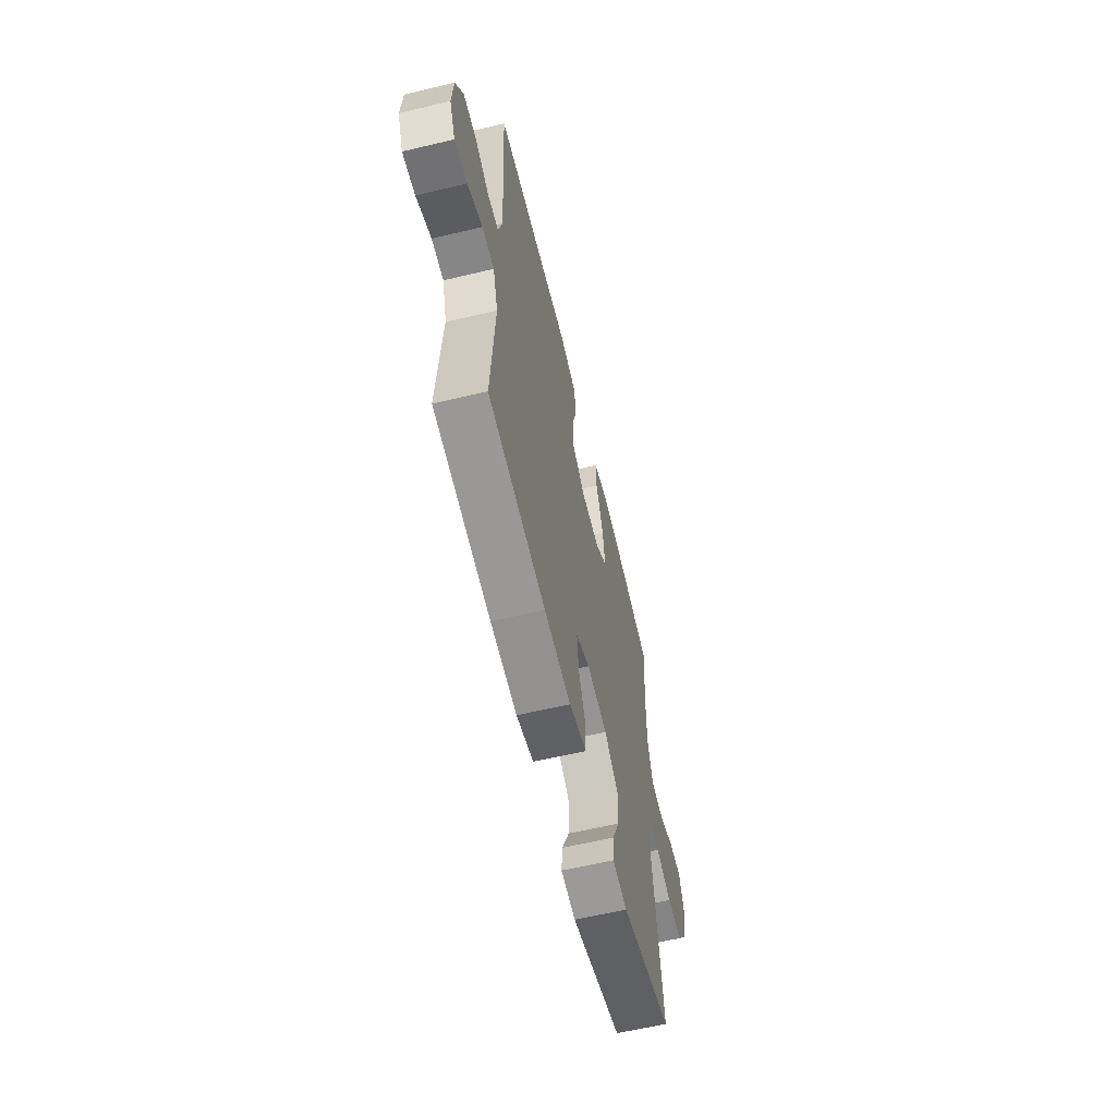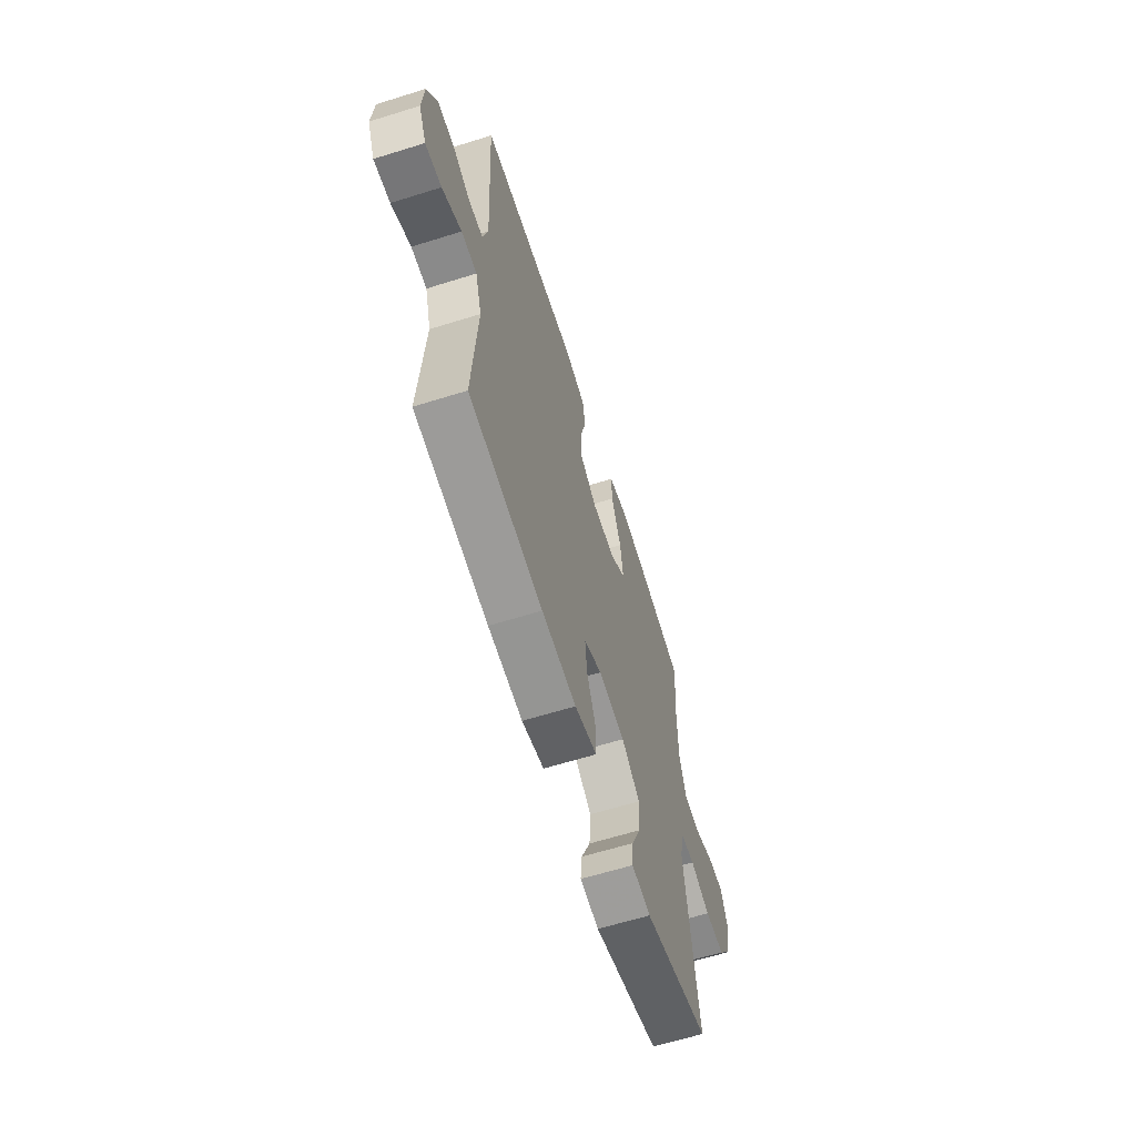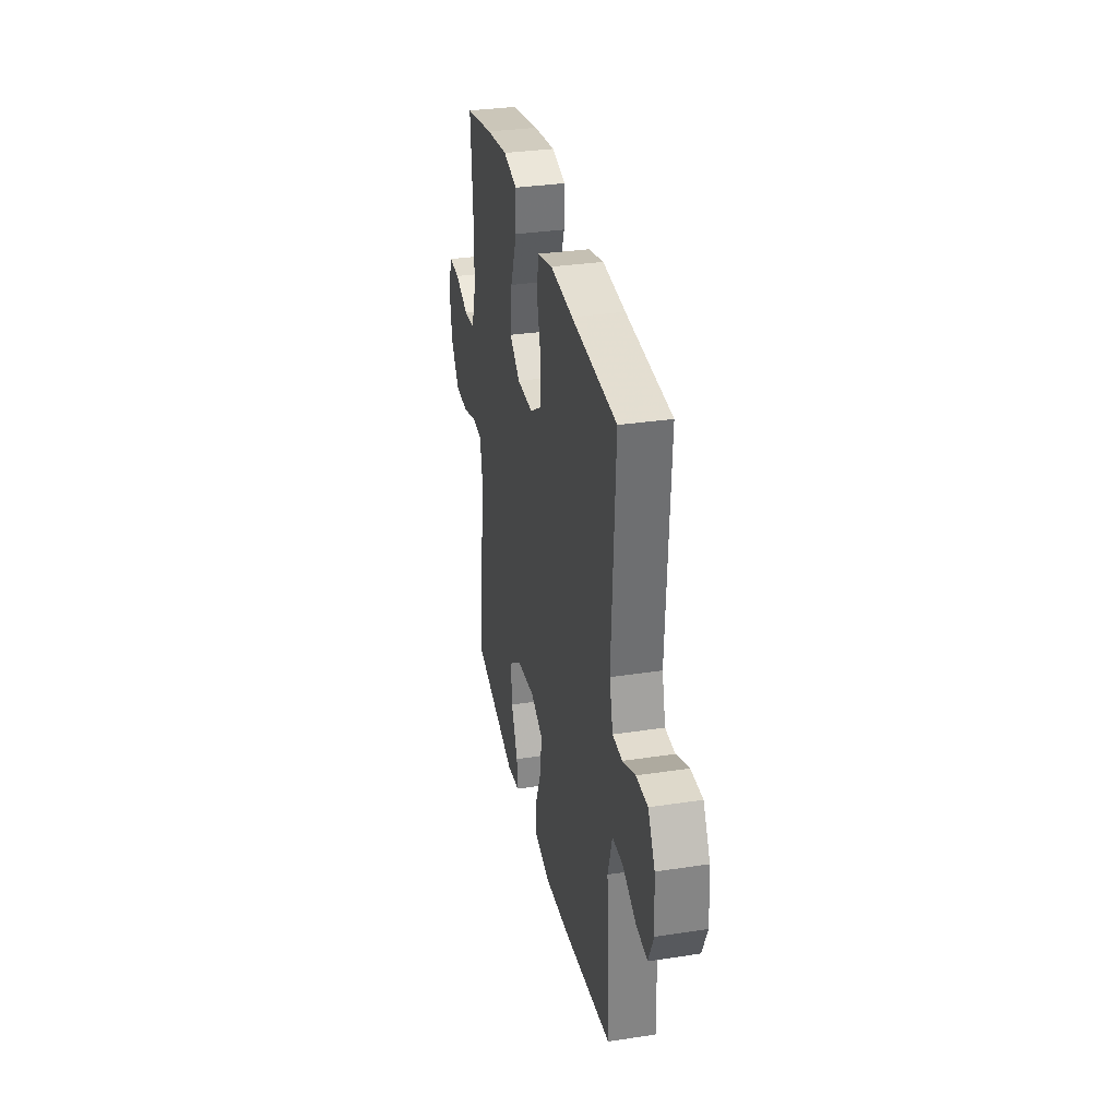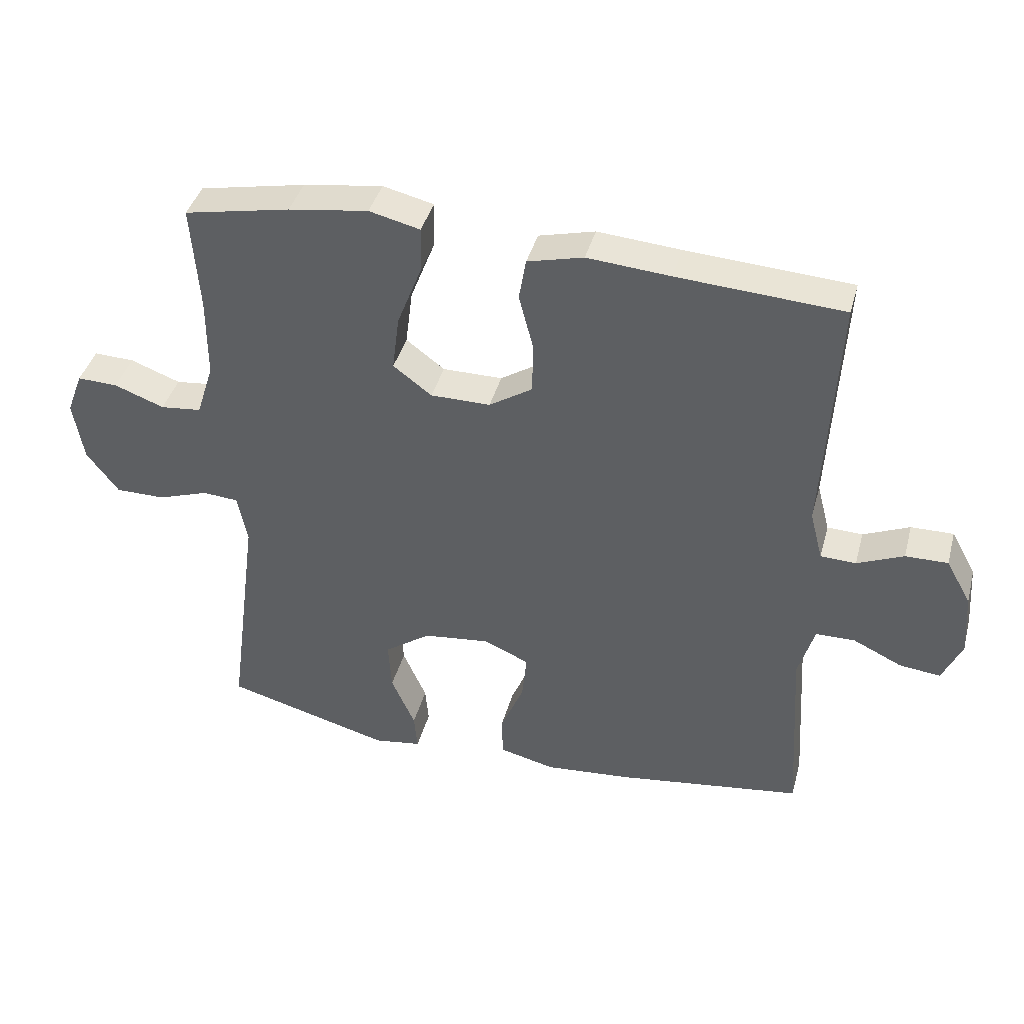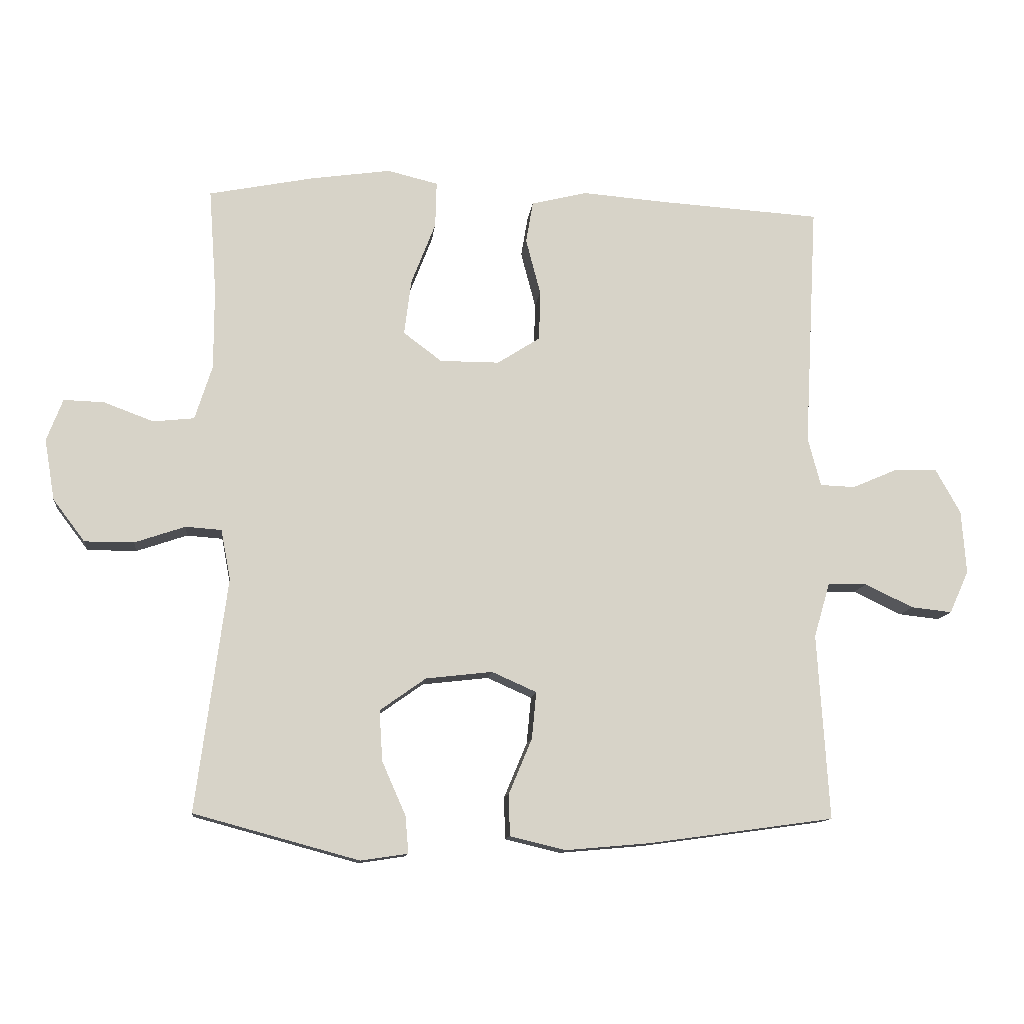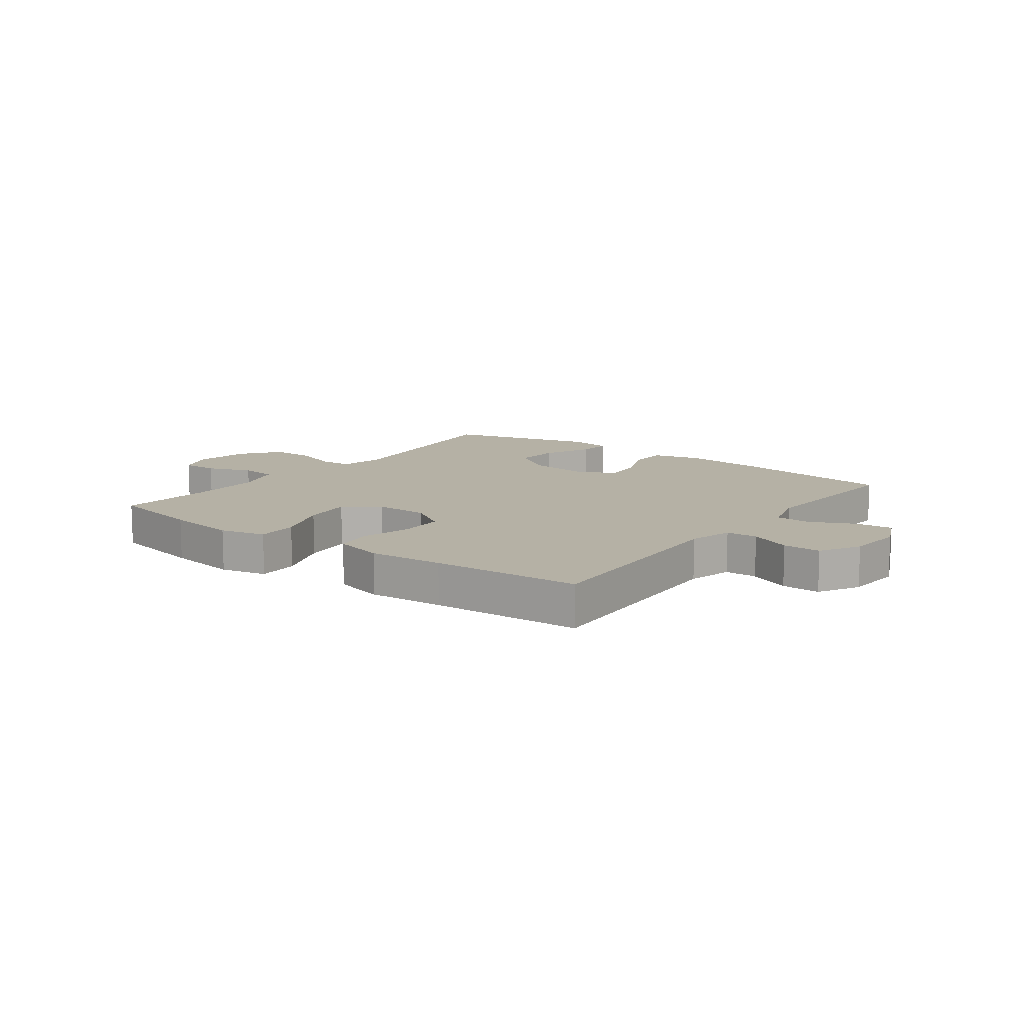
<metadata>
{"format":"obj","ext":"obj","renderer":"f3d","projection":"perspective","resolution":1024,"background":"white","views":[{"elev":-61.3,"azim":103.6,"up":"+Z"},{"elev":-62.7,"azim":107.6,"up":"+Z"},{"elev":32.6,"azim":78.1,"up":"+Z"},{"elev":40.5,"azim":14.9,"up":"+Z"},{"elev":-12.1,"azim":-6.4,"up":"+Z"},{"elev":11.8,"azim":36.9,"up":"+Y"}]}
</metadata>
<code>
v 0.5 0.07 0.5
v 0.479 0.07 0.117
v 0.499 0.07 0.04
v 0.554 0.07 0.038
v 0.626 0.07 0.069
v 0.692 0.07 0.07
v 0.731 0.07 0
v 0.738 0.07 -0.099
v 0.708 0.07 -0.166
v 0.644 0.07 -0.159
v 0.568 0.07 -0.123
v 0.507 0.07 -0.124
v 0.482 0.07 -0.209
v 0.5 0.07 -0.5
v 0.211 0.07 -0.54
v 0.076 0.07 -0.552
v -0.011 0.07 -0.531
v -0.012 0.07 -0.465
v 0.024 0.07 -0.379
v 0.031 0.07 -0.306
v -0.039 0.07 -0.275
v -0.143 0.07 -0.287
v -0.215 0.07 -0.338
v -0.21 0.07 -0.417
v -0.173 0.07 -0.501
v -0.168 0.07 -0.559
v -0.242 0.07 -0.57
v -0.5 0.07 -0.5
v -0.452 0.07 -0.135
v -0.467 0.07 -0.057
v -0.523 0.07 -0.053
v -0.602 0.07 -0.08
v -0.679 0.07 -0.08
v -0.729 0.07 -0.014
v -0.745 0.07 0.081
v -0.72 0.07 0.147
v -0.657 0.07 0.145
v -0.579 0.07 0.116
v -0.515 0.07 0.123
v -0.488 0.07 0.208
v -0.488 0.07 0.336
v -0.5 0.07 0.5
v -0.335 0.07 0.533
v -0.211 0.07 0.551
v -0.132 0.07 0.532
v -0.134 0.07 0.46
v -0.172 0.07 0.362
v -0.183 0.07 0.275
v -0.123 0.07 0.23
v -0.03 0.07 0.23
v 0.037 0.07 0.273
v 0.039 0.07 0.351
v 0.016 0.07 0.439
v 0.027 0.07 0.504
v 0.114 0.07 0.526
v 0.243 0.07 0.516
v 0.5 0 0.5
v 0.479 0 0.117
v 0.499 0 0.04
v 0.554 0 0.038
v 0.626 0 0.069
v 0.692 0 0.07
v 0.731 0 0
v 0.738 0 -0.099
v 0.708 0 -0.166
v 0.644 0 -0.159
v 0.568 0 -0.123
v 0.507 0 -0.124
v 0.482 0 -0.209
v 0.5 0 -0.5
v 0.211 0 -0.54
v 0.076 0 -0.552
v -0.011 0 -0.531
v -0.012 0 -0.465
v 0.024 0 -0.379
v 0.031 0 -0.306
v -0.039 0 -0.275
v -0.143 0 -0.287
v -0.215 0 -0.338
v -0.21 0 -0.417
v -0.173 0 -0.501
v -0.168 0 -0.559
v -0.242 0 -0.57
v -0.5 0 -0.5
v -0.452 0 -0.135
v -0.467 0 -0.057
v -0.523 0 -0.053
v -0.602 0 -0.08
v -0.679 0 -0.08
v -0.729 0 -0.014
v -0.745 0 0.081
v -0.72 0 0.147
v -0.657 0 0.145
v -0.579 0 0.116
v -0.515 0 0.123
v -0.488 0 0.208
v -0.488 0 0.336
v -0.5 0 0.5
v -0.335 0 0.533
v -0.211 0 0.551
v -0.132 0 0.532
v -0.134 0 0.46
v -0.172 0 0.362
v -0.183 0 0.275
v -0.123 0 0.23
v -0.03 0 0.23
v 0.037 0 0.273
v 0.039 0 0.351
v 0.016 0 0.439
v 0.027 0 0.504
v 0.114 0 0.526
v 0.243 0 0.516
f 54 55 56
f 53 54 56
f 52 53 56
f 56 1 2
f 52 56 2
f 51 52 2
f 50 51 2 3
f 49 50 3
f 45 46 47
f 44 45 47
f 43 44 47
f 42 43 47
f 41 42 47
f 40 41 47 48
f 39 40 48 49
f 36 37 38
f 35 36 38
f 34 35 38
f 33 34 38
f 32 33 38
f 31 32 38
f 30 31 38 39
f 27 28 29
f 26 27 29
f 25 26 29
f 24 25 29
f 23 24 29 30
f 30 39 49
f 23 30 49
f 22 23 49
f 17 18 19
f 16 17 19
f 15 16 19
f 14 15 19
f 13 14 19
f 12 13 19 20
f 9 10 11
f 8 9 11
f 7 8 11
f 6 7 11
f 5 6 11
f 4 5 11
f 3 4 11 12
f 49 3 12
f 22 49 12
f 21 22 12
f 12 20 21
f 112 111 110
f 112 110 109
f 112 109 108
f 58 57 112
f 58 112 108
f 58 108 107
f 59 58 107 106
f 59 106 105
f 103 102 101
f 103 101 100
f 103 100 99
f 103 99 98
f 103 98 97
f 104 103 97 96
f 105 104 96 95
f 94 93 92
f 94 92 91
f 94 91 90
f 94 90 89
f 94 89 88
f 94 88 87
f 95 94 87 86
f 85 84 83
f 85 83 82
f 85 82 81
f 85 81 80
f 86 85 80 79
f 105 95 86
f 105 86 79
f 105 79 78
f 75 74 73
f 75 73 72
f 75 72 71
f 75 71 70
f 75 70 69
f 76 75 69 68
f 67 66 65
f 67 65 64
f 67 64 63
f 67 63 62
f 67 62 61
f 67 61 60
f 68 67 60 59
f 68 59 105
f 68 105 78
f 68 78 77
f 77 76 68
f 1 57 58 2
f 2 58 59 3
f 3 59 60 4
f 4 60 61 5
f 5 61 62 6
f 6 62 63 7
f 7 63 64 8
f 8 64 65 9
f 9 65 66 10
f 10 66 67 11
f 11 67 68 12
f 12 68 69 13
f 13 69 70 14
f 14 70 71 15
f 15 71 72 16
f 16 72 73 17
f 17 73 74 18
f 18 74 75 19
f 19 75 76 20
f 20 76 77 21
f 21 77 78 22
f 22 78 79 23
f 23 79 80 24
f 24 80 81 25
f 25 81 82 26
f 26 82 83 27
f 27 83 84 28
f 28 84 85 29
f 29 85 86 30
f 30 86 87 31
f 31 87 88 32
f 32 88 89 33
f 33 89 90 34
f 34 90 91 35
f 35 91 92 36
f 36 92 93 37
f 37 93 94 38
f 38 94 95 39
f 39 95 96 40
f 40 96 97 41
f 41 97 98 42
f 42 98 99 43
f 43 99 100 44
f 44 100 101 45
f 45 101 102 46
f 46 102 103 47
f 47 103 104 48
f 48 104 105 49
f 49 105 106 50
f 50 106 107 51
f 51 107 108 52
f 52 108 109 53
f 53 109 110 54
f 54 110 111 55
f 55 111 112 56
f 56 112 57 1

</code>
